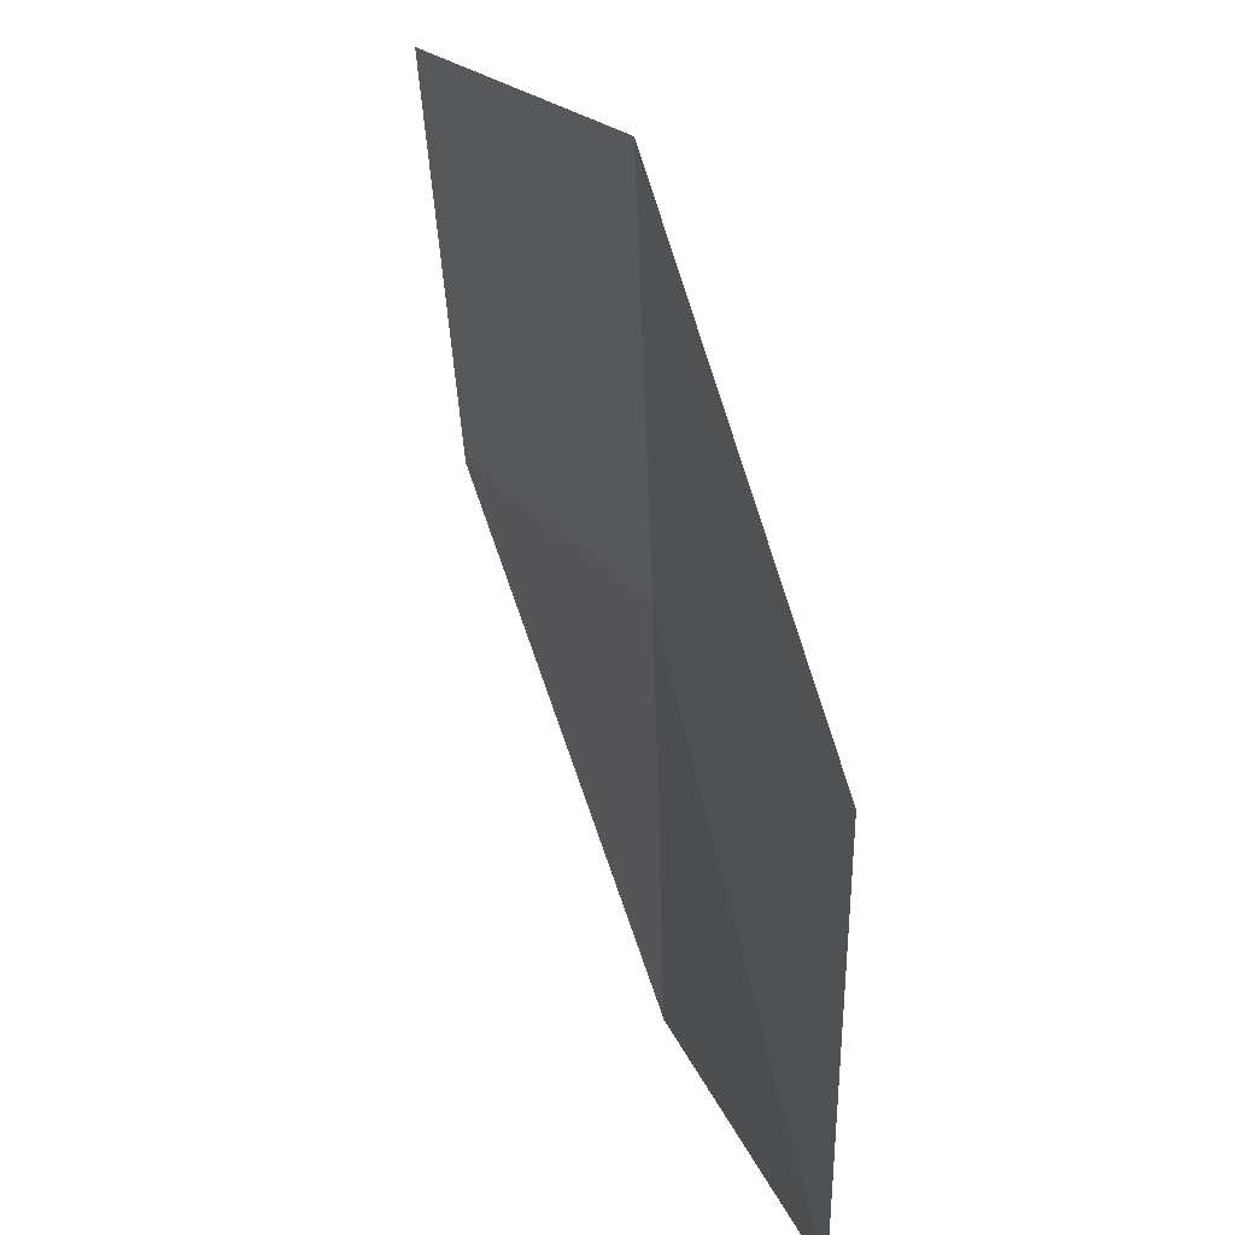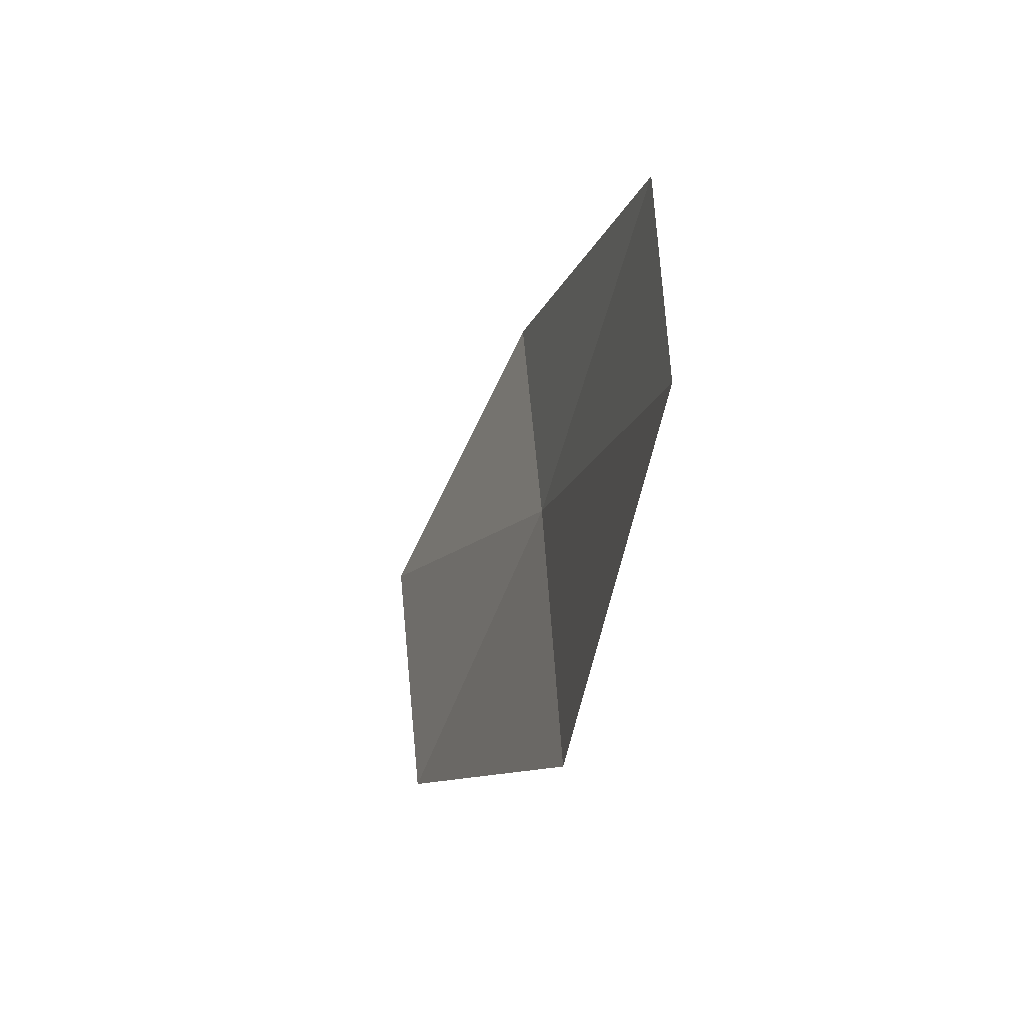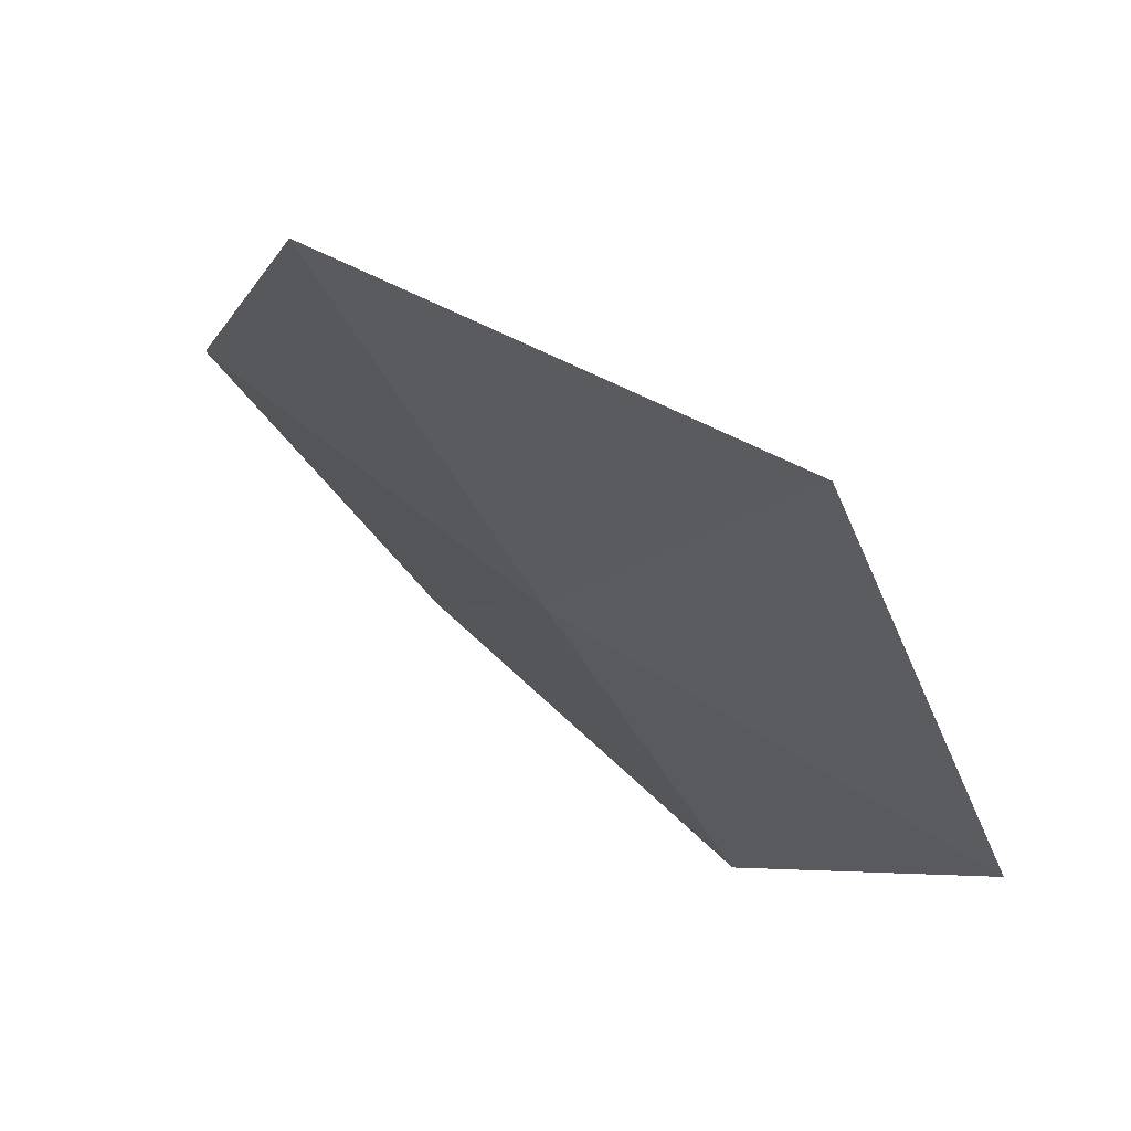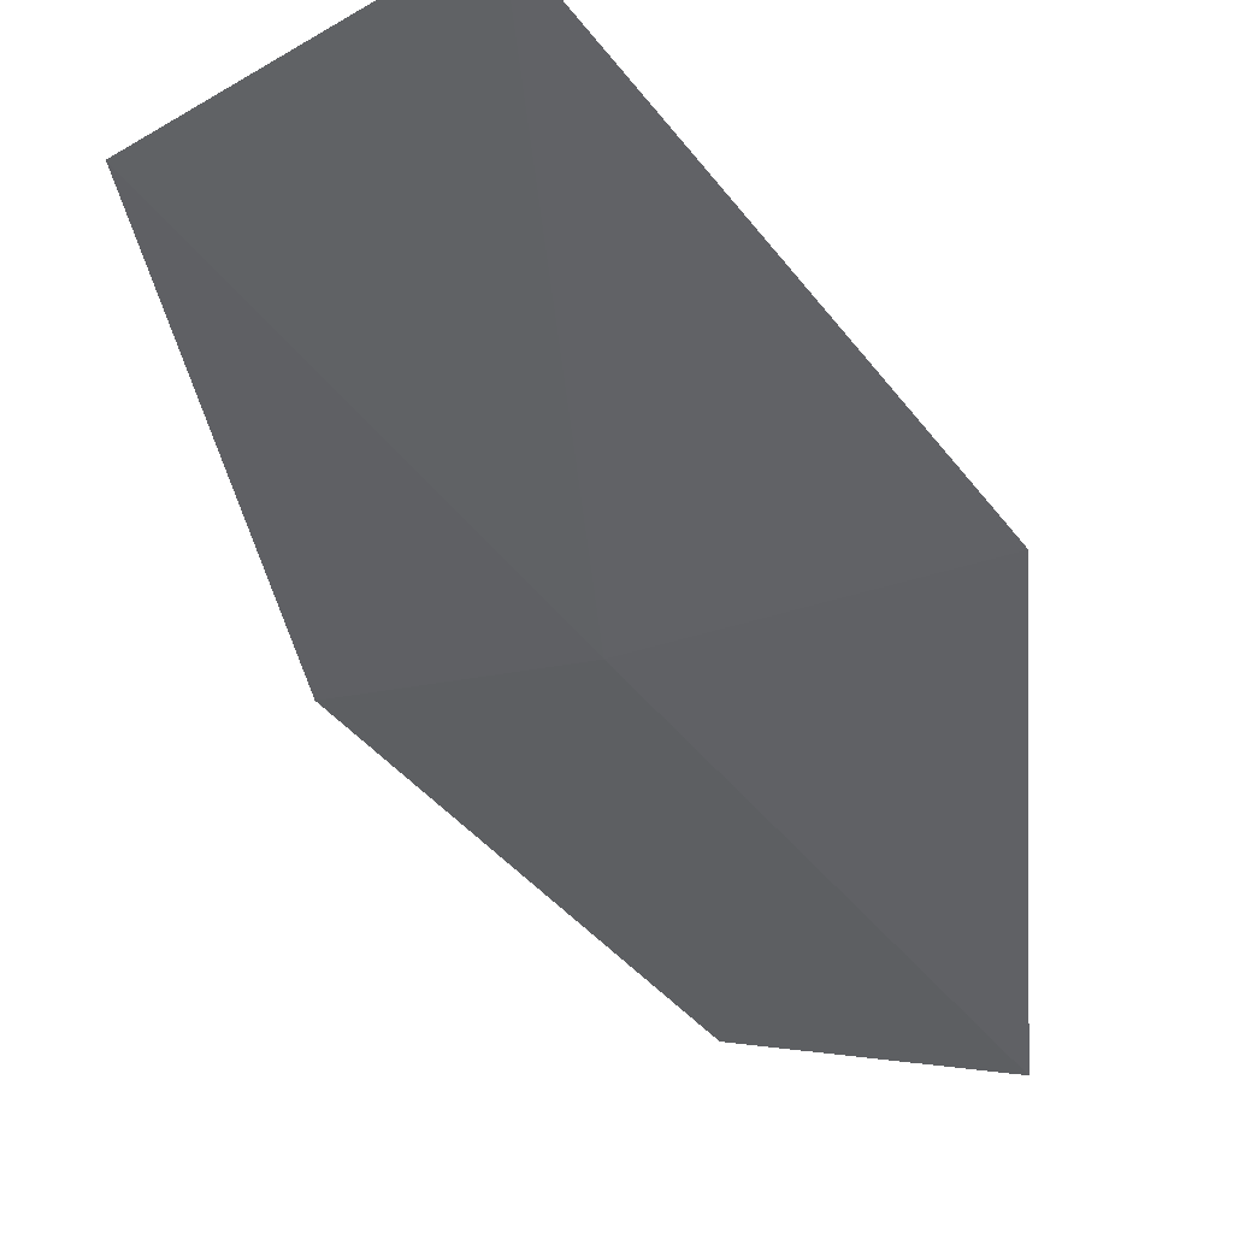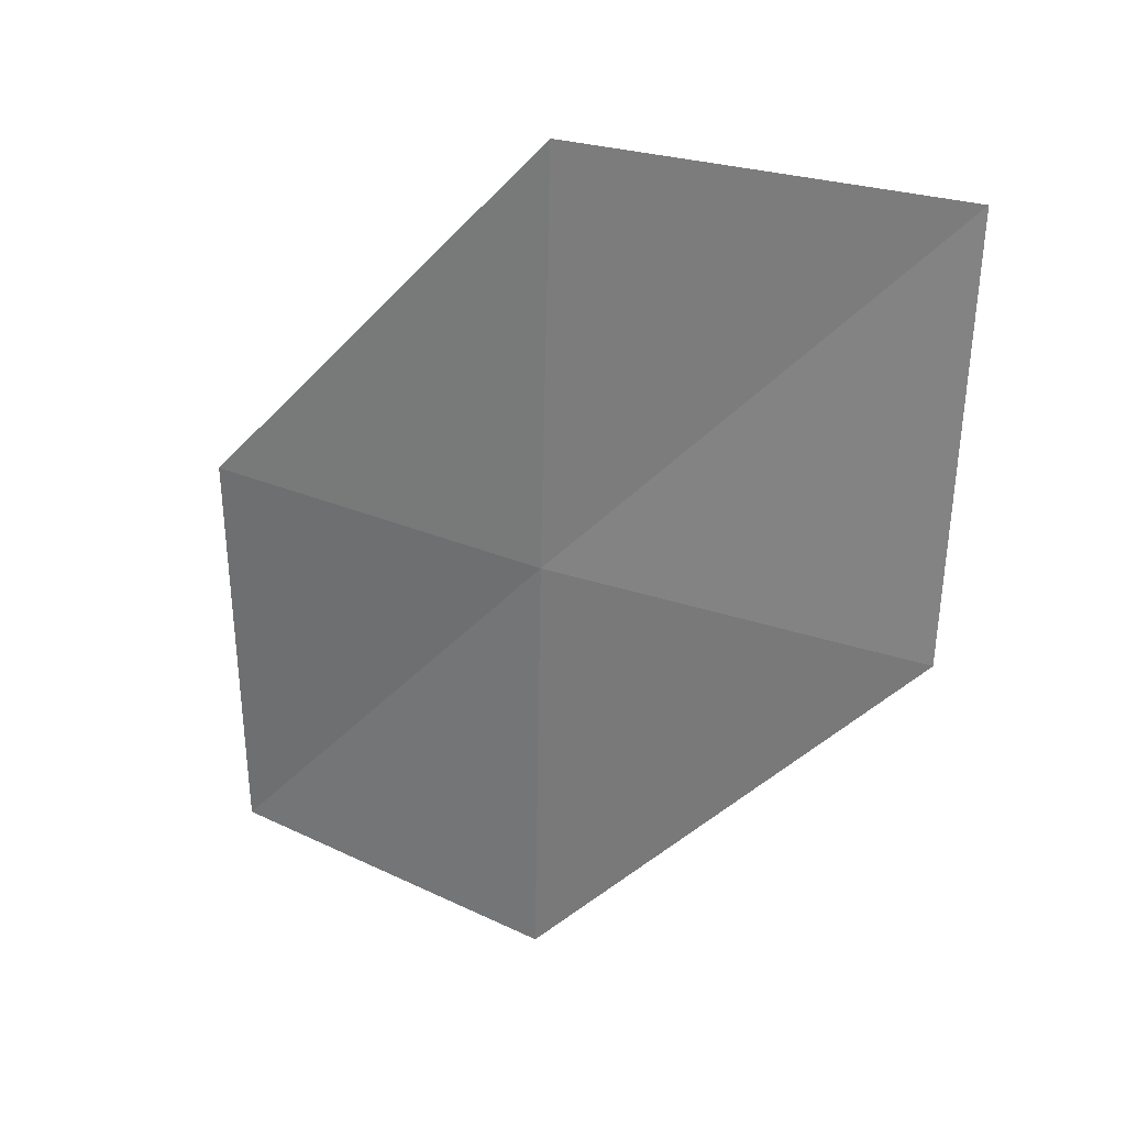
<metadata>
{"format":"obj","ext":"obj","renderer":"f3d","projection":"perspective","resolution":1024,"background":"white","views":[{"elev":25.1,"azim":-71.5,"up":"+Z"},{"elev":-59.1,"azim":-64.6,"up":"+Z"},{"elev":-33.5,"azim":-161.7,"up":"+Y"},{"elev":-64.4,"azim":-139.9,"up":"+Y"},{"elev":29.5,"azim":72.8,"up":"+Z"}]}
</metadata>
<code>
v 10.4 -12.14 11.78
v 9.191 -13.18 11.78
v 9.173 -13.15 9.997
v 10.44 -12.18 9.997
v 10.35 -12.08 13.49
v 11.5 -10.98 11.77
v 11.38 -10.87 13.48
f 1 3 2
f 1 4 3
f 1 2 5
f 1 6 4
f 1 5 7
f 1 7 6

</code>
